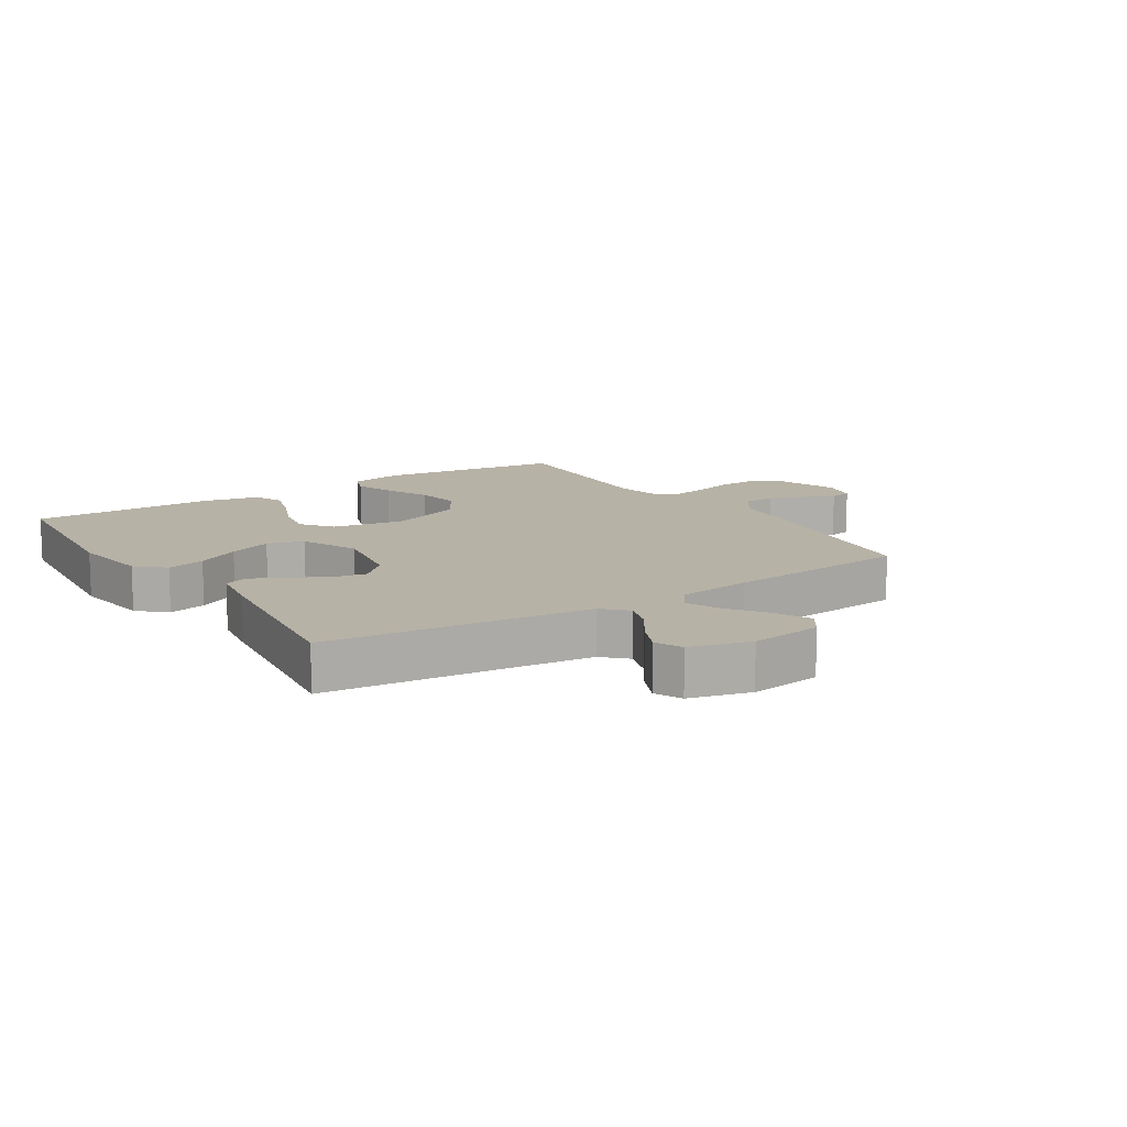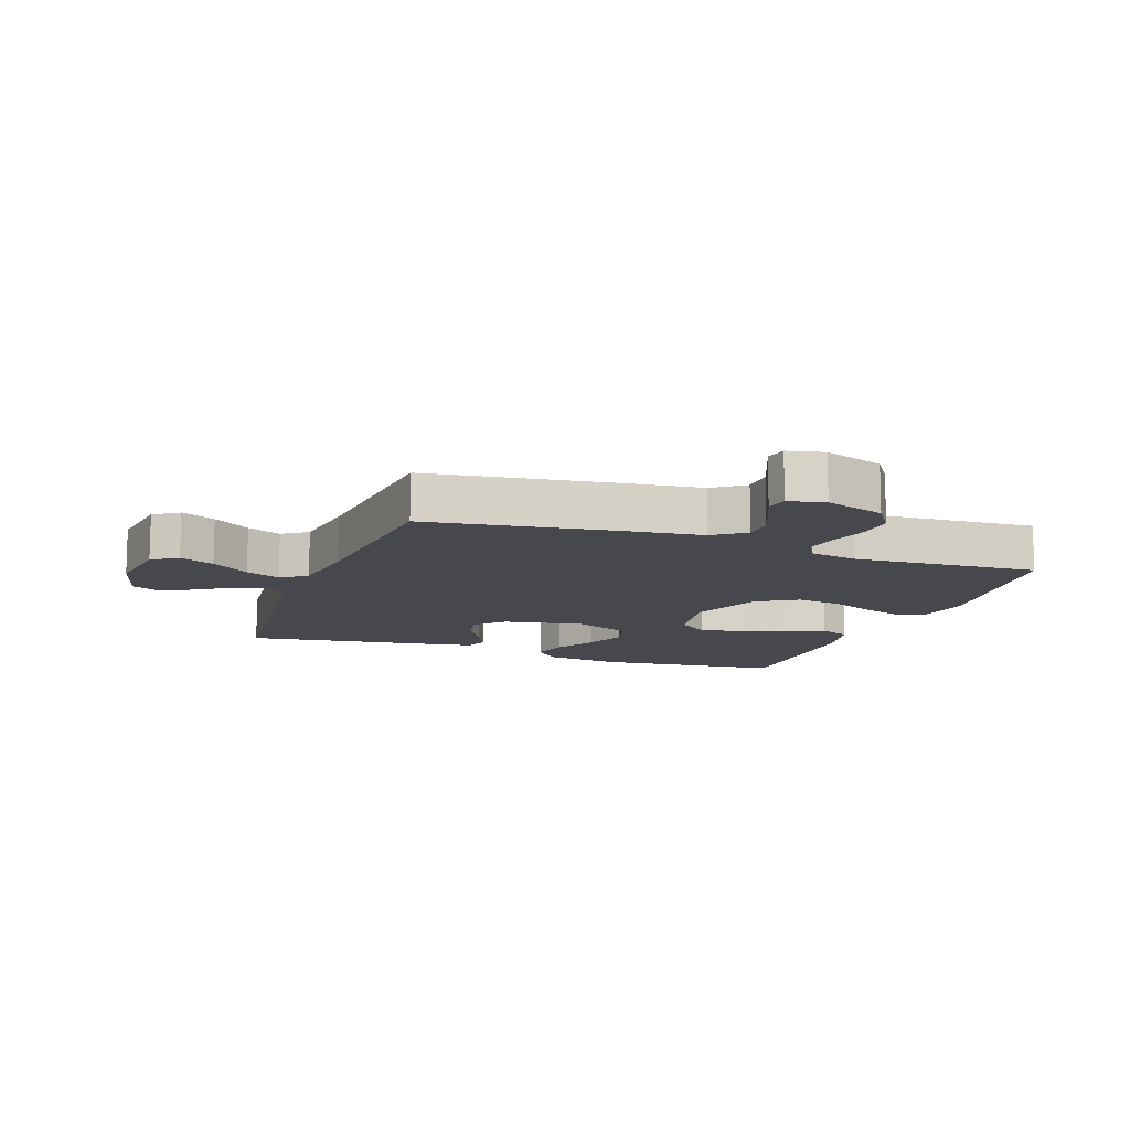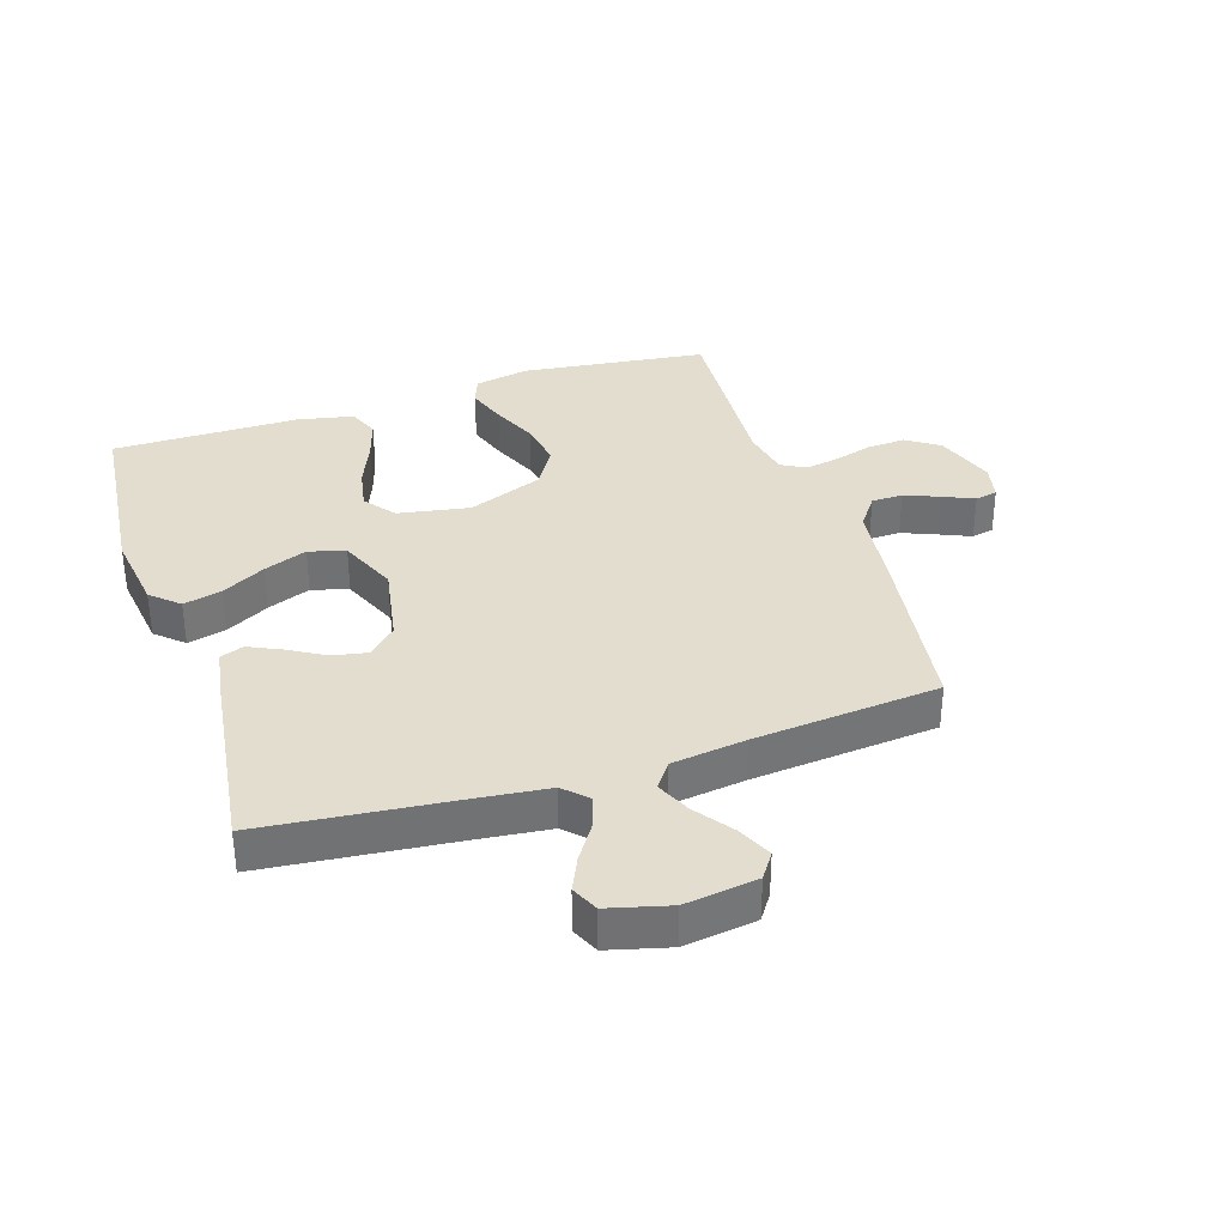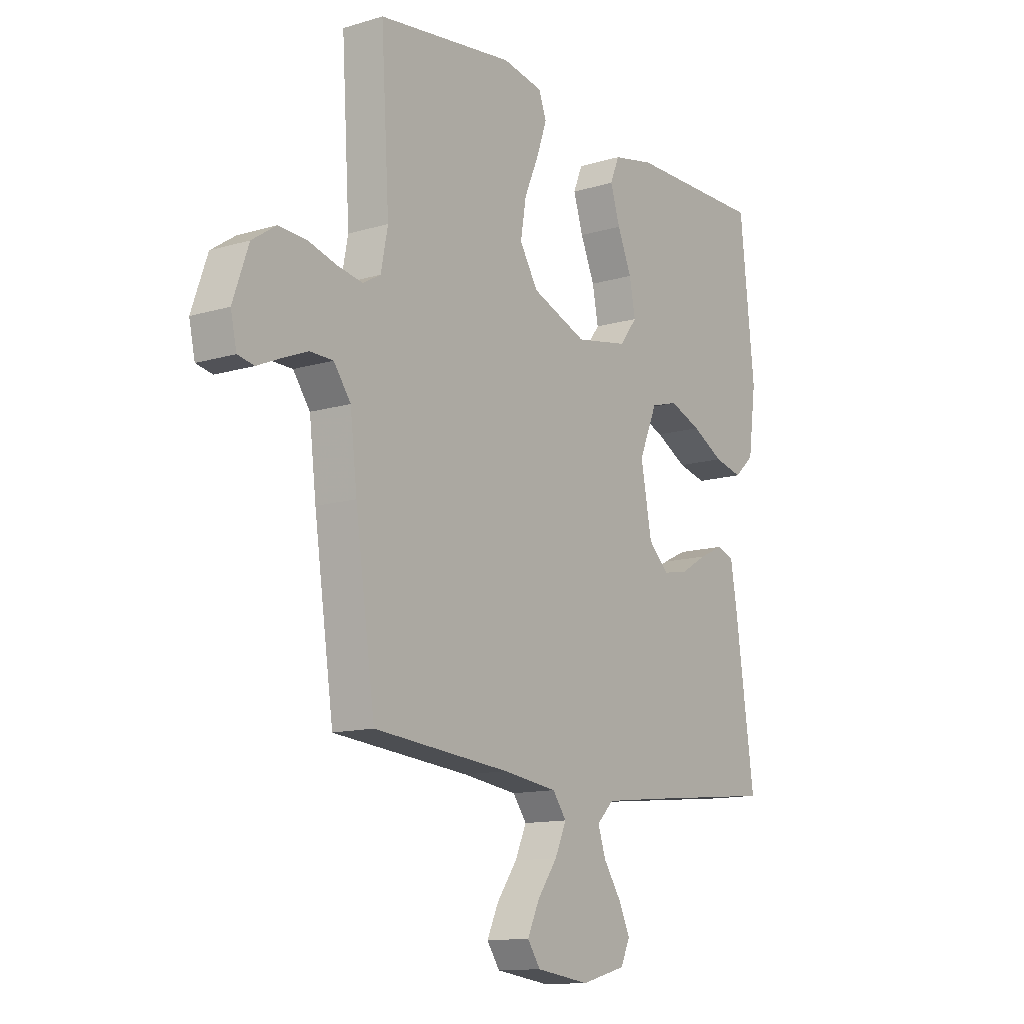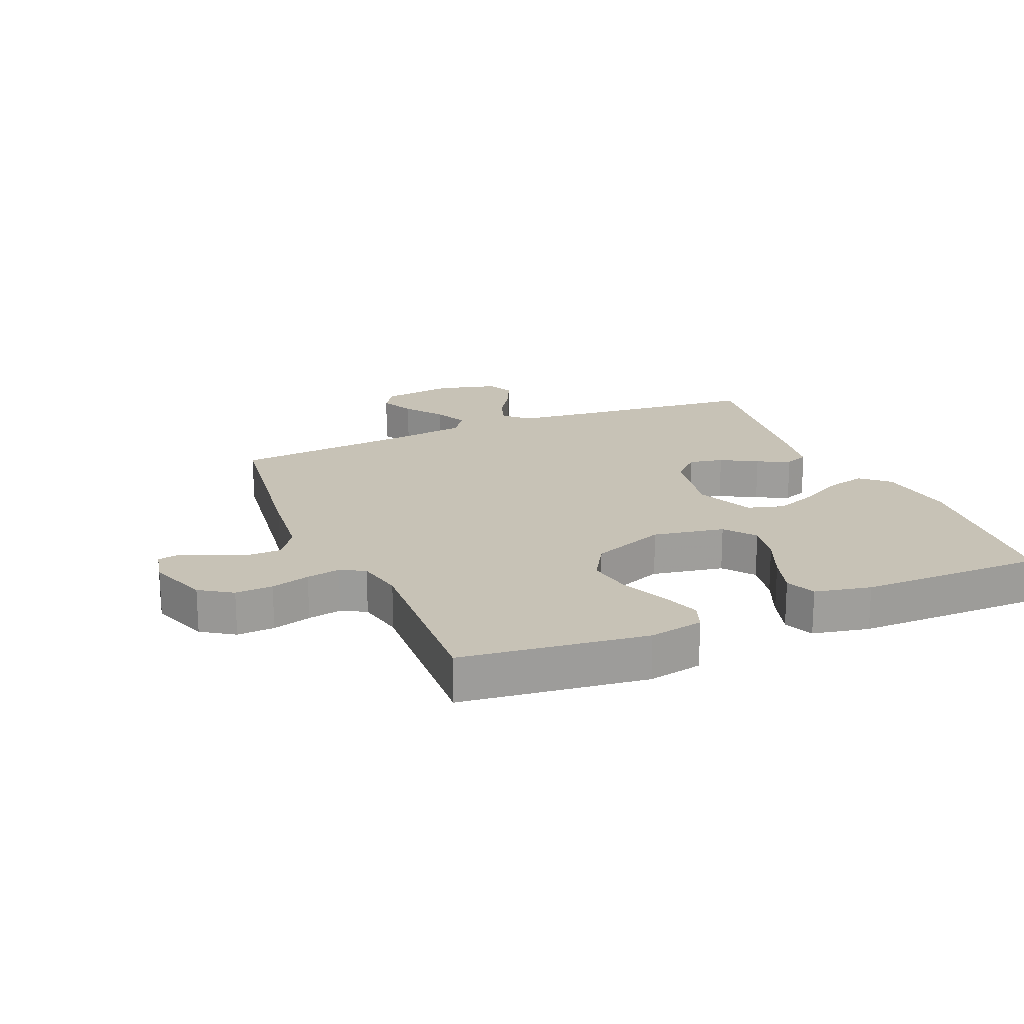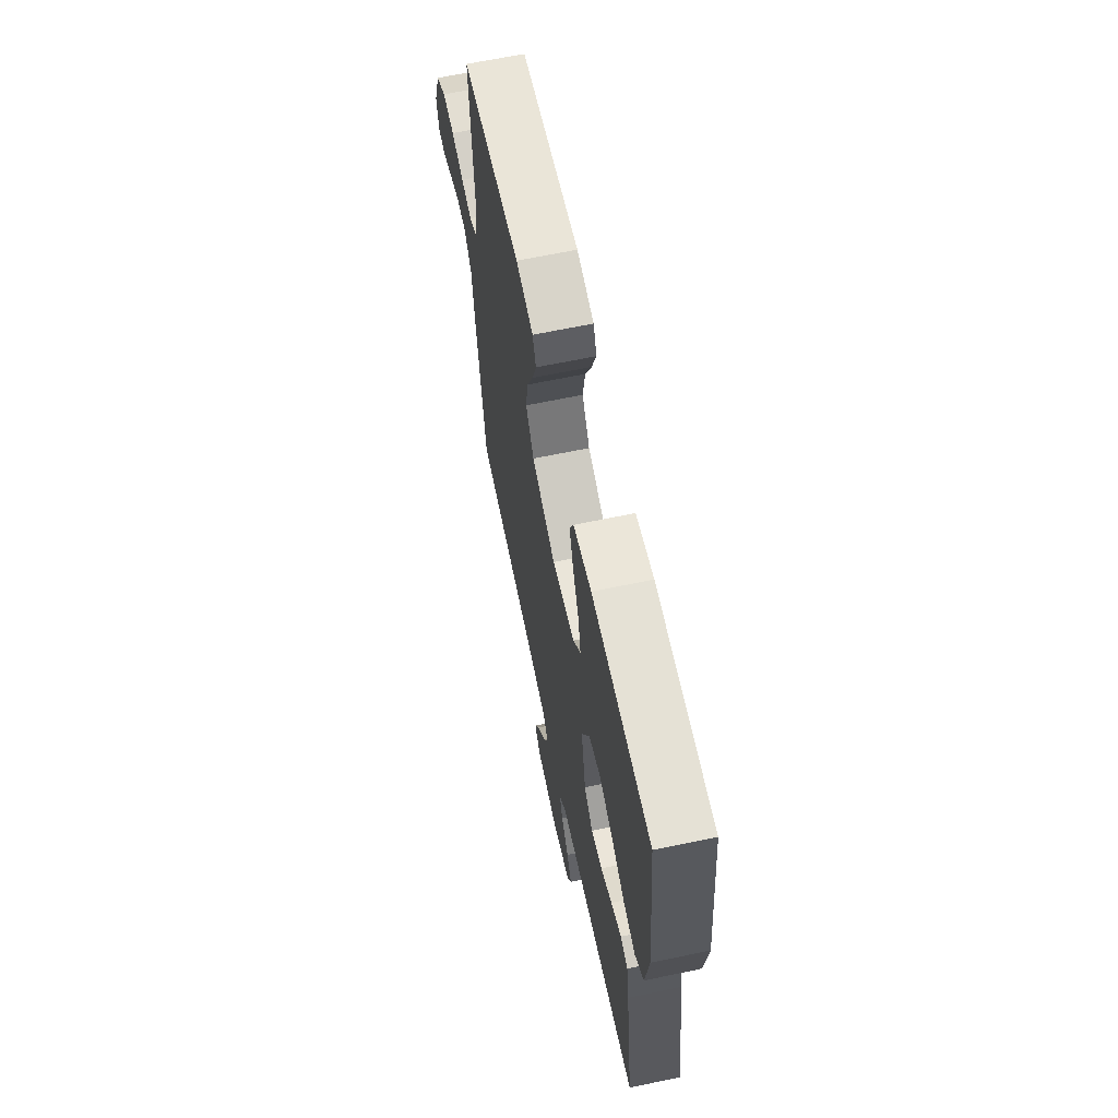
<metadata>
{"format":"obj","ext":"obj","renderer":"f3d","projection":"perspective","resolution":1024,"background":"white","views":[{"elev":12.4,"azim":147.0,"up":"+Y"},{"elev":-11.8,"azim":-109.8,"up":"+Y"},{"elev":34.9,"azim":161.9,"up":"+Y"},{"elev":-12.6,"azim":-55.0,"up":"+Z"},{"elev":19.3,"azim":-23.2,"up":"+Y"},{"elev":65.1,"azim":78.1,"up":"+Z"}]}
</metadata>
<code>
v -0.5 0.07 0.5
v -0.2 0.07 0.538
v -0.112 0.07 0.521
v -0.095 0.07 0.476
v -0.117 0.07 0.412
v -0.149 0.07 0.338
v -0.161 0.07 0.264
v -0.121 0.07 0.199
v 0 0.07 0.152
v 0.116 0.07 0.173
v 0.154 0.07 0.223
v 0.141 0.07 0.291
v 0.11 0.07 0.364
v 0.089 0.07 0.431
v 0.109 0.07 0.48
v 0.2 0.07 0.499
v 0.5 0.07 0.5
v 0.532 0.07 0.2
v 0.515 0.07 0.071
v 0.471 0.07 0.031
v 0.409 0.07 0.046
v 0.339 0.07 0.084
v 0.269 0.07 0.111
v 0.21 0.07 0.094
v 0.17 0.07 0
v 0.194 0.07 -0.129
v 0.239 0.07 -0.172
v 0.295 0.07 -0.161
v 0.353 0.07 -0.127
v 0.406 0.07 -0.102
v 0.444 0.07 -0.116
v 0.458 0.07 -0.2
v 0.5 0.07 -0.5
v 0.2 0.07 -0.531
v 0.075 0.07 -0.545
v 0.038 0.07 -0.582
v 0.055 0.07 -0.633
v 0.093 0.07 -0.69
v 0.118 0.07 -0.744
v 0.098 0.07 -0.788
v 0 0.07 -0.814
v -0.117 0.07 -0.798
v -0.145 0.07 -0.757
v -0.119 0.07 -0.701
v -0.075 0.07 -0.64
v -0.05 0.07 -0.584
v -0.08 0.07 -0.543
v -0.2 0.07 -0.527
v -0.5 0.07 -0.5
v -0.543 0.07 -0.2
v -0.558 0.07 -0.073
v -0.595 0.07 -0.022
v -0.646 0.07 -0.021
v -0.702 0.07 -0.044
v -0.752 0.07 -0.066
v -0.788 0.07 -0.059
v -0.801 0.07 0
v -0.767 0.07 0.097
v -0.715 0.07 0.132
v -0.654 0.07 0.129
v -0.591 0.07 0.111
v -0.536 0.07 0.101
v -0.497 0.07 0.123
v -0.482 0.07 0.2
v -0.5 0 0.5
v -0.2 0 0.538
v -0.112 0 0.521
v -0.095 0 0.476
v -0.117 0 0.412
v -0.149 0 0.338
v -0.161 0 0.264
v -0.121 0 0.199
v 0 0 0.152
v 0.116 0 0.173
v 0.154 0 0.223
v 0.141 0 0.291
v 0.11 0 0.364
v 0.089 0 0.431
v 0.109 0 0.48
v 0.2 0 0.499
v 0.5 0 0.5
v 0.532 0 0.2
v 0.515 0 0.071
v 0.471 0 0.031
v 0.409 0 0.046
v 0.339 0 0.084
v 0.269 0 0.111
v 0.21 0 0.094
v 0.17 0 0
v 0.194 0 -0.129
v 0.239 0 -0.172
v 0.295 0 -0.161
v 0.353 0 -0.127
v 0.406 0 -0.102
v 0.444 0 -0.116
v 0.458 0 -0.2
v 0.5 0 -0.5
v 0.2 0 -0.531
v 0.075 0 -0.545
v 0.038 0 -0.582
v 0.055 0 -0.633
v 0.093 0 -0.69
v 0.118 0 -0.744
v 0.098 0 -0.788
v 0 0 -0.814
v -0.117 0 -0.798
v -0.145 0 -0.757
v -0.119 0 -0.701
v -0.075 0 -0.64
v -0.05 0 -0.584
v -0.08 0 -0.543
v -0.2 0 -0.527
v -0.5 0 -0.5
v -0.543 0 -0.2
v -0.558 0 -0.073
v -0.595 0 -0.022
v -0.646 0 -0.021
v -0.702 0 -0.044
v -0.752 0 -0.066
v -0.788 0 -0.059
v -0.801 0 0
v -0.767 0 0.097
v -0.715 0 0.132
v -0.654 0 0.129
v -0.591 0 0.111
v -0.536 0 0.101
v -0.497 0 0.123
v -0.482 0 0.2
f 58 59 60 61
f 58 61 62
f 57 58 62
f 54 55 56 57
f 53 54 57 62
f 52 53 62 63
f 48 49 50 51
f 47 48 51 52
f 42 43 44 45
f 42 45 46
f 41 42 46
f 40 41 46
f 37 38 39 40
f 36 37 40 46
f 35 36 46 47
f 31 32 33 34
f 28 29 30 31
f 28 31 34 35
f 19 20 21 22
f 19 22 23
f 18 19 23
f 17 18 23 24
f 15 16 17 24
f 12 13 14 15
f 11 12 15 24
f 3 4 5 6
f 1 2 3 6
f 64 1 6 7
f 63 64 7 8
f 52 63 8 9
f 47 52 9 10
f 27 28 35 47
f 26 27 47
f 25 26 47 10
f 10 11 24 25
f 125 124 123 122
f 126 125 122
f 126 122 121
f 121 120 119 118
f 126 121 118 117
f 127 126 117 116
f 115 114 113 112
f 116 115 112 111
f 109 108 107 106
f 110 109 106
f 110 106 105
f 110 105 104
f 104 103 102 101
f 110 104 101 100
f 111 110 100 99
f 98 97 96 95
f 95 94 93 92
f 99 98 95 92
f 86 85 84 83
f 87 86 83
f 87 83 82
f 88 87 82 81
f 88 81 80 79
f 79 78 77 76
f 88 79 76 75
f 70 69 68 67
f 70 67 66 65
f 71 70 65 128
f 72 71 128 127
f 73 72 127 116
f 74 73 116 111
f 111 99 92 91
f 111 91 90
f 74 111 90 89
f 89 88 75 74
f 1 65 66 2
f 2 66 67 3
f 3 67 68 4
f 4 68 69 5
f 5 69 70 6
f 6 70 71 7
f 7 71 72 8
f 8 72 73 9
f 9 73 74 10
f 10 74 75 11
f 11 75 76 12
f 12 76 77 13
f 13 77 78 14
f 14 78 79 15
f 15 79 80 16
f 16 80 81 17
f 17 81 82 18
f 18 82 83 19
f 19 83 84 20
f 20 84 85 21
f 21 85 86 22
f 22 86 87 23
f 23 87 88 24
f 24 88 89 25
f 25 89 90 26
f 26 90 91 27
f 27 91 92 28
f 28 92 93 29
f 29 93 94 30
f 30 94 95 31
f 31 95 96 32
f 32 96 97 33
f 33 97 98 34
f 34 98 99 35
f 35 99 100 36
f 36 100 101 37
f 37 101 102 38
f 38 102 103 39
f 39 103 104 40
f 40 104 105 41
f 41 105 106 42
f 42 106 107 43
f 43 107 108 44
f 44 108 109 45
f 45 109 110 46
f 46 110 111 47
f 47 111 112 48
f 48 112 113 49
f 49 113 114 50
f 50 114 115 51
f 51 115 116 52
f 52 116 117 53
f 53 117 118 54
f 54 118 119 55
f 55 119 120 56
f 56 120 121 57
f 57 121 122 58
f 58 122 123 59
f 59 123 124 60
f 60 124 125 61
f 61 125 126 62
f 62 126 127 63
f 63 127 128 64
f 64 128 65 1

</code>
